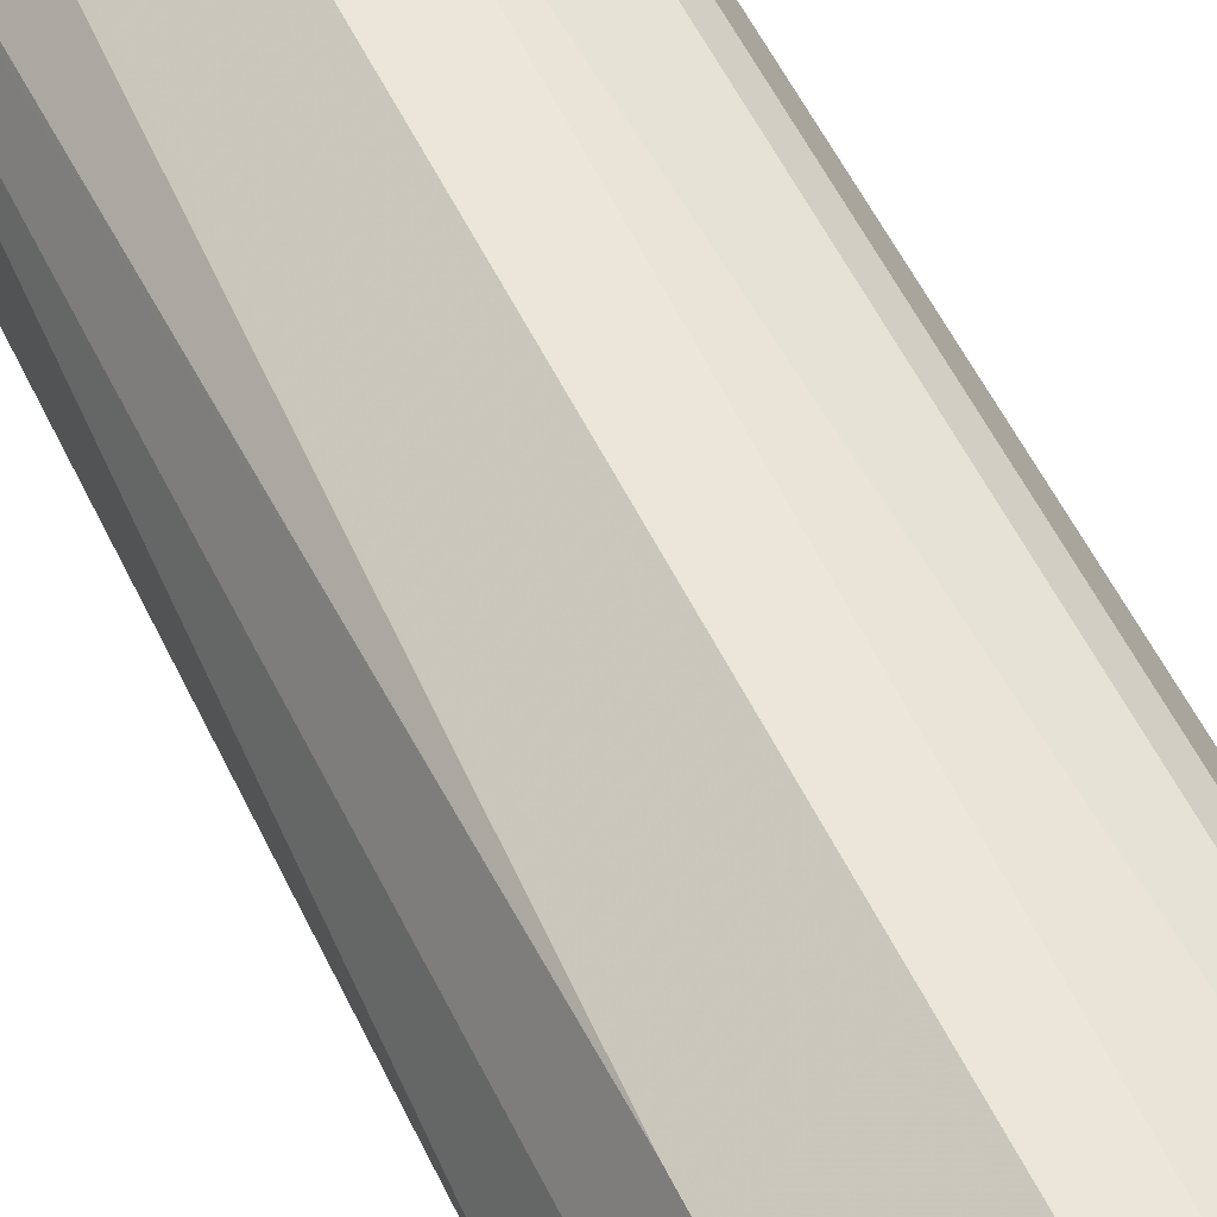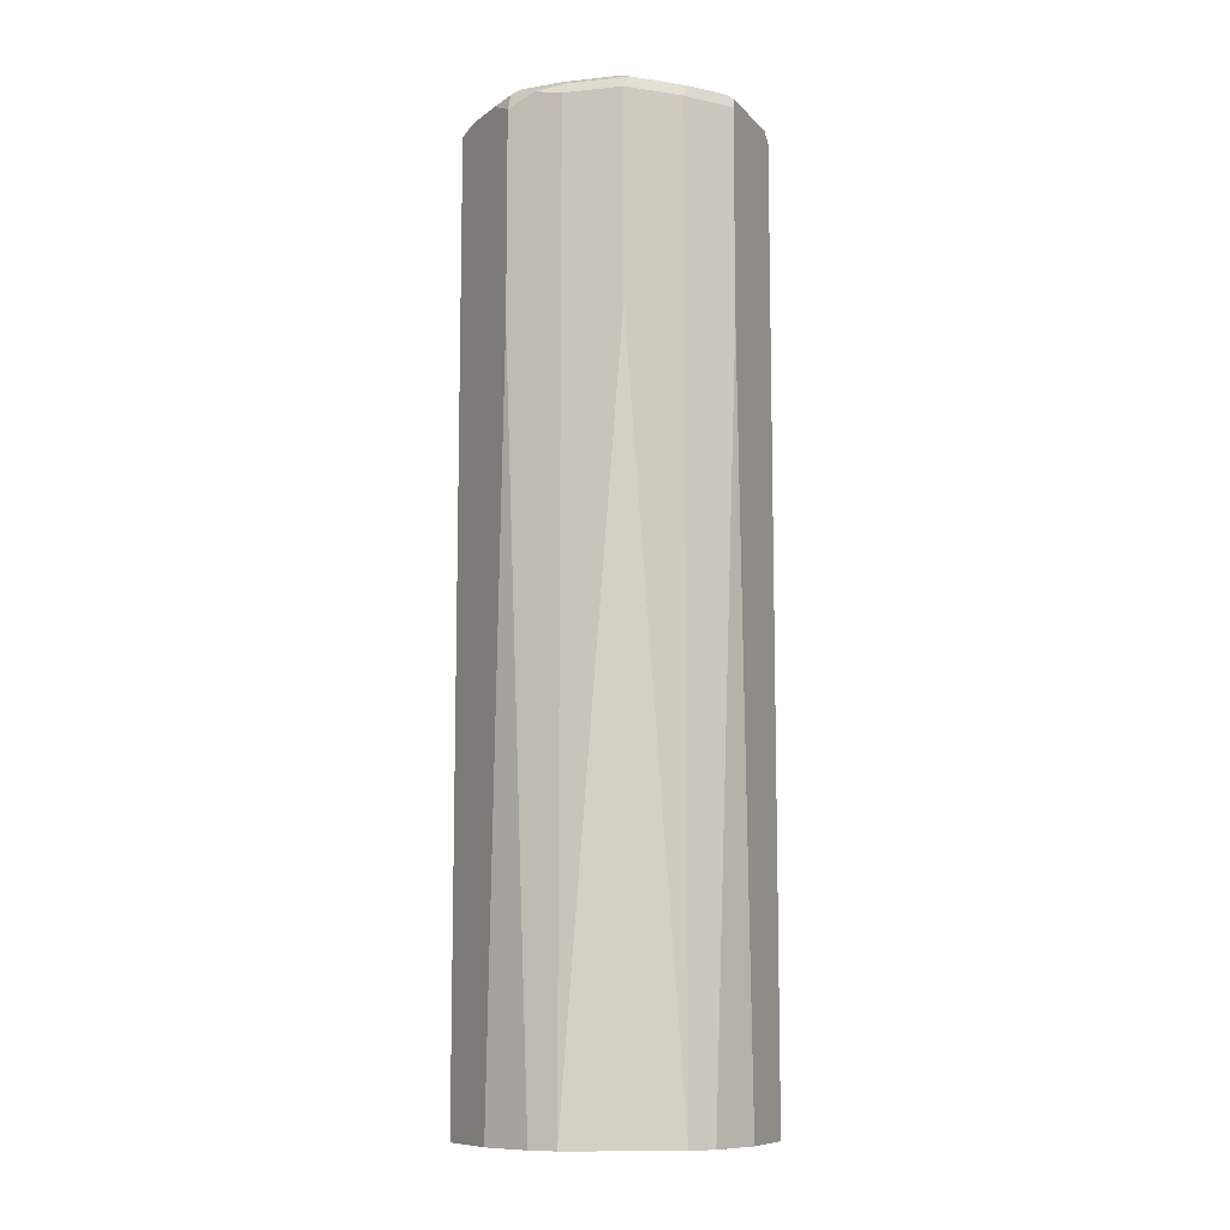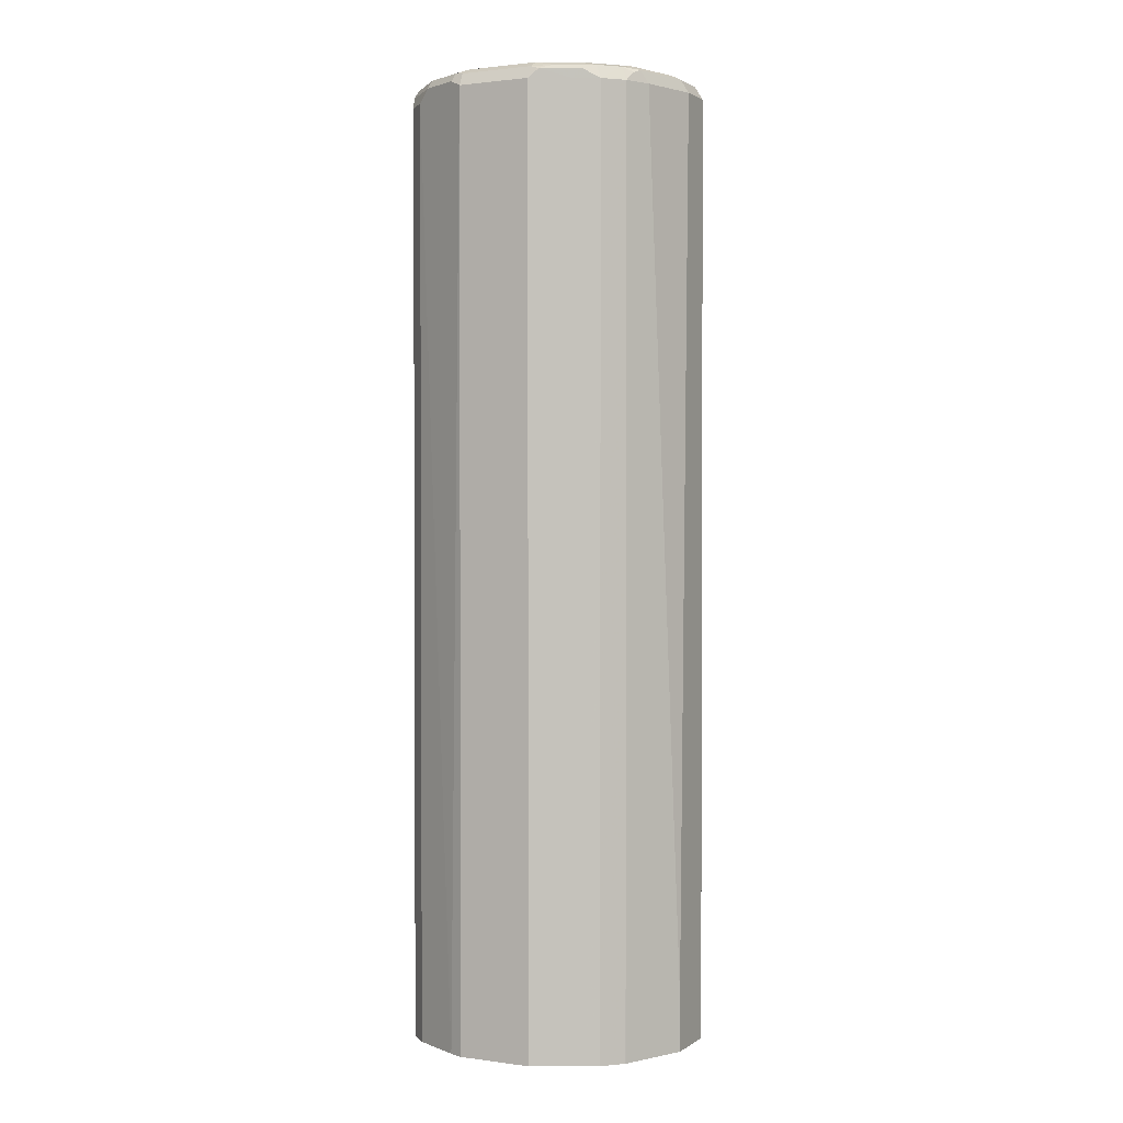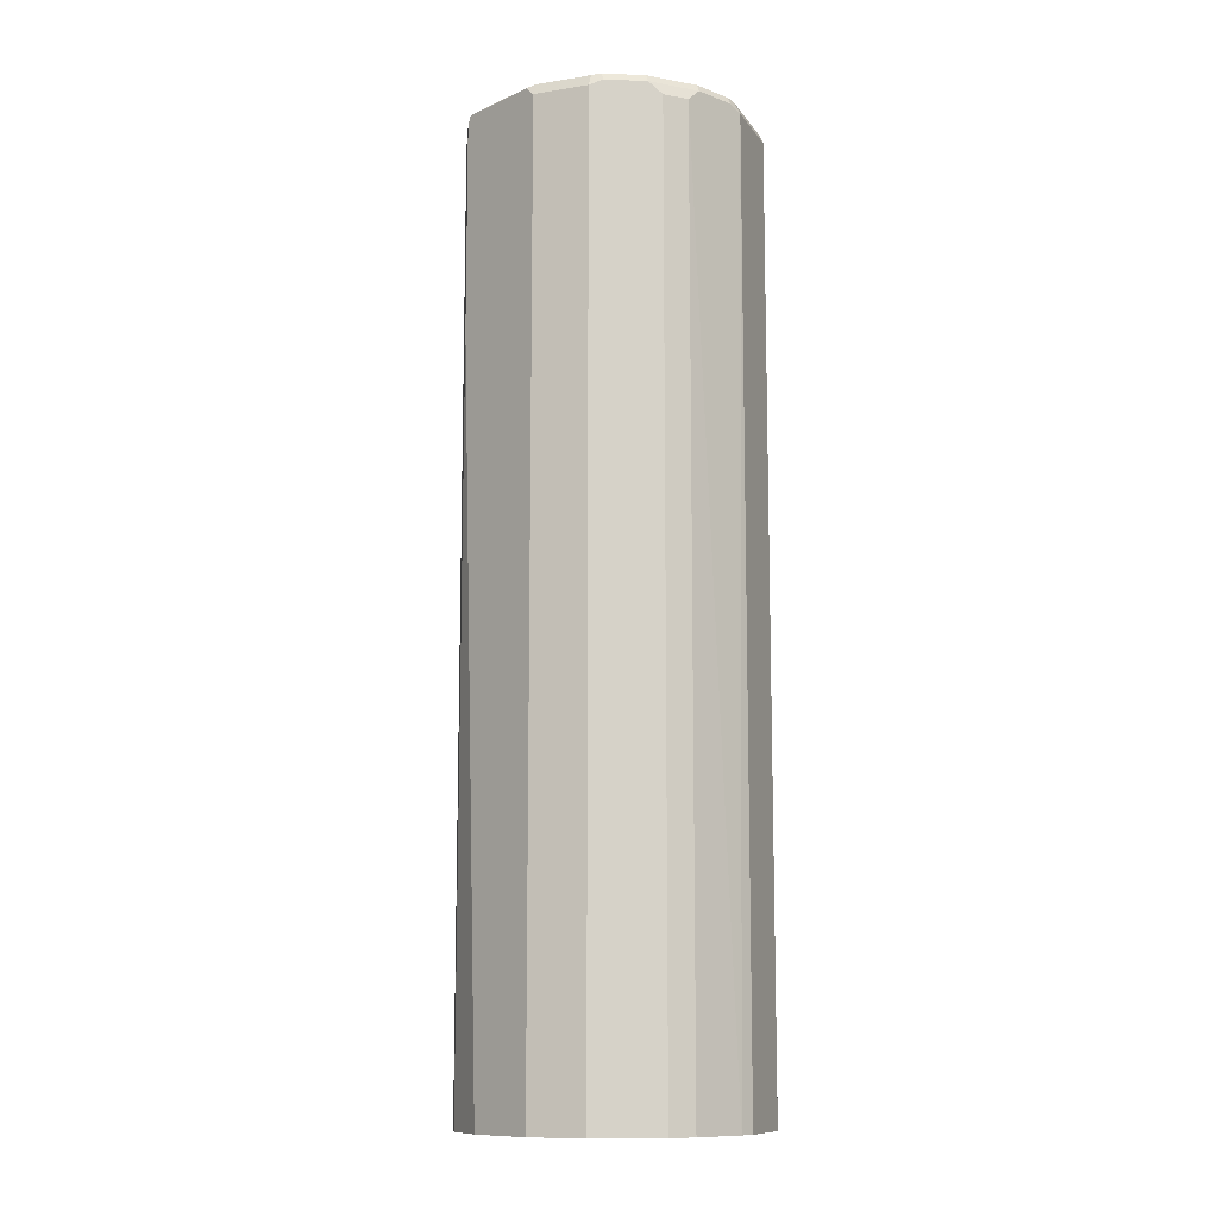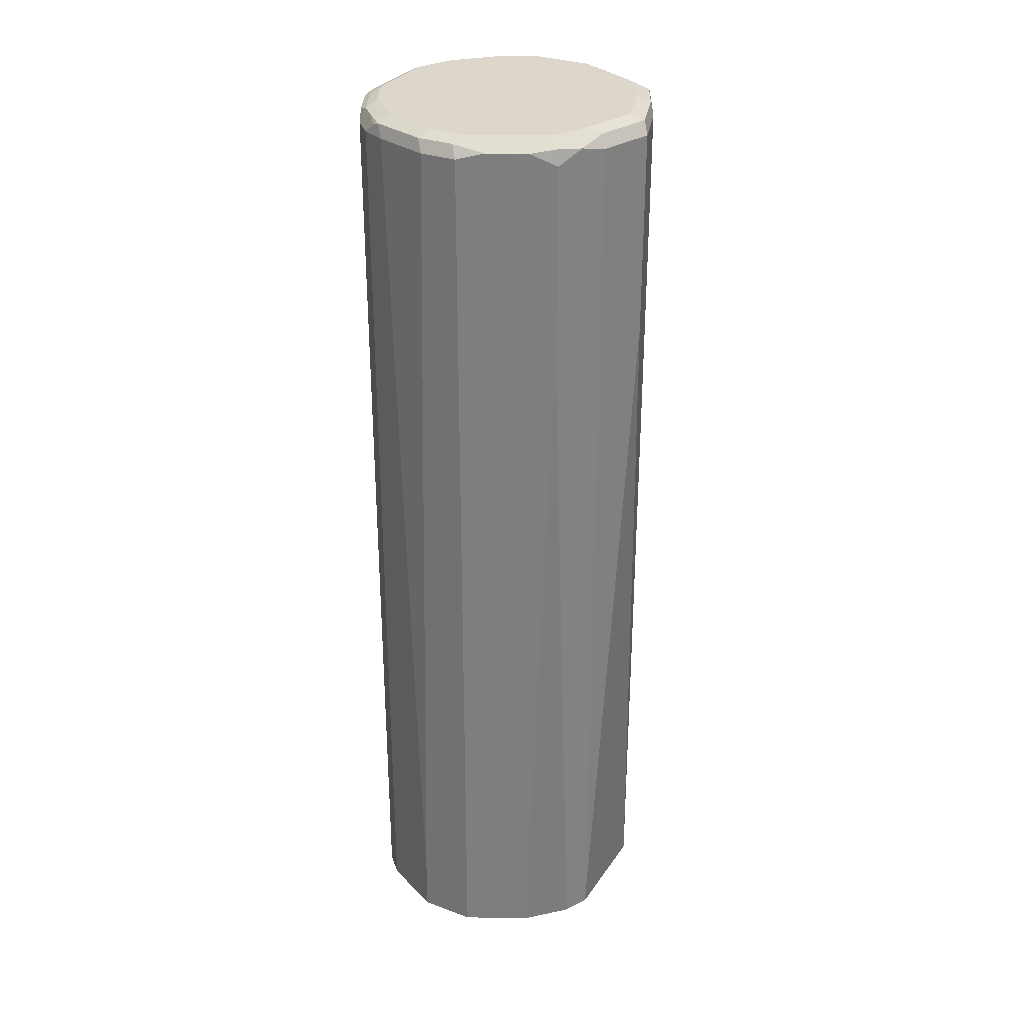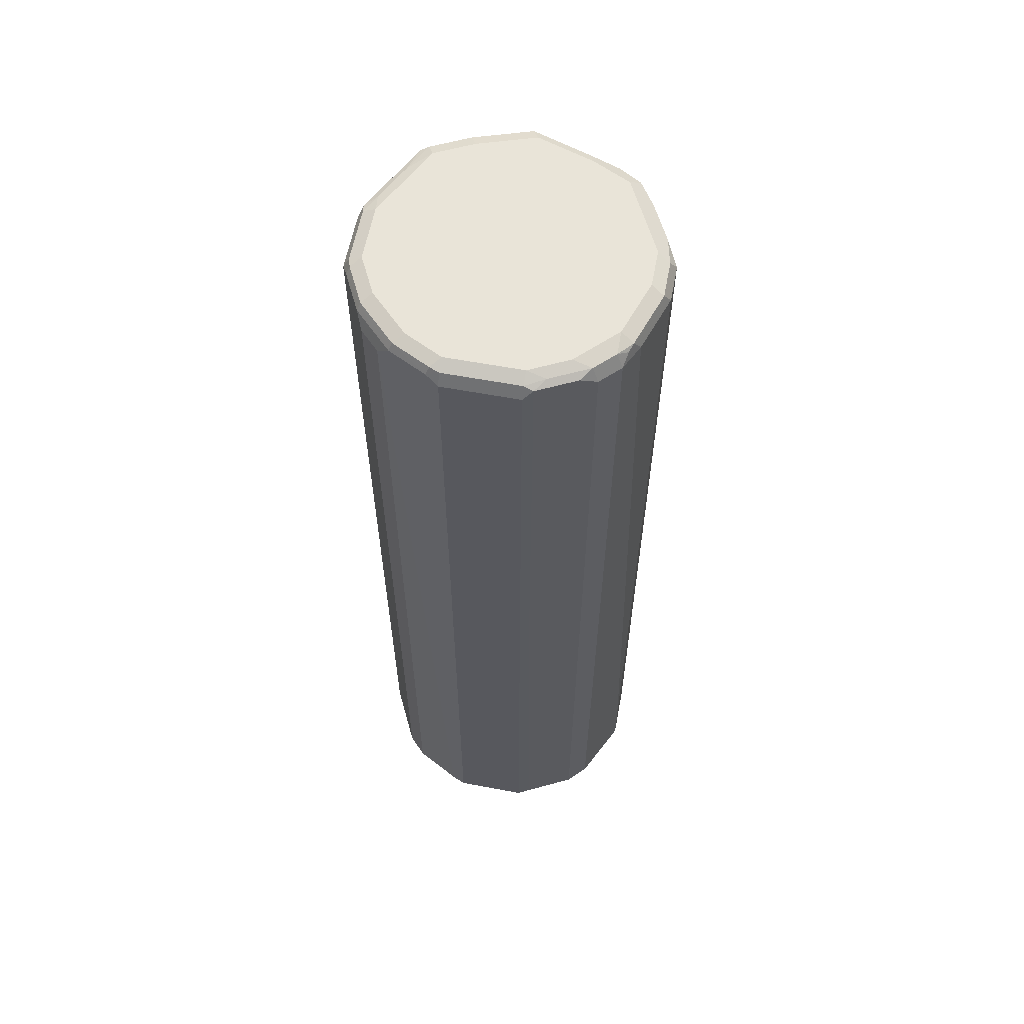
<metadata>
{"format":"obj","ext":"obj","renderer":"f3d","projection":"perspective","resolution":1024,"background":"white","views":[{"elev":56.4,"azim":154.1,"up":"+Z"},{"elev":-9.8,"azim":87.0,"up":"+Y"},{"elev":1.5,"azim":-63.9,"up":"+Y"},{"elev":-11.1,"azim":-158.9,"up":"+Y"},{"elev":30.4,"azim":28.0,"up":"+Y"},{"elev":60.3,"azim":-79.2,"up":"+Y"}]}
</metadata>
<code>
v 0.0209 0.9511 0.08362
v 0.0627 0.9511 0.06271
v 0.03483 0.9546 0.07664
v 0.01741 0.9581 0.08013
v 8.19e-06 0.9511 0.08362
v 0.0209 0.4184 0.08362
v 0.05573 0.9546 0.06618
v 0.06968 0.9476 0.05923
v 0.06793 0.9563 0.05747
v 0.05922 0.9581 0.05923
v 0.0418 0.9616 0.06271
v 0.0209 0.9616 0.07316
v -0.003479 0.9581 0.08013
v -0.03136 0.9511 0.07316
v -0.01045 0.4495 0.08362
v -0.01045 0.4184 0.08362
v 0.05252 0.4184 0.0678
v 0.07317 0.9511 0.05225
v 0.06968 0.8326 0.05923
v 0.06968 0.9581 0.04877
v 0.0627 0.9616 0.05225
v 0.07664 0.9546 0.04528
v 8.19e-06 0.9616 0.07316
v -0.03136 0.9616 0.06271
v -0.03483 0.9581 0.06967
v -0.03918 0.9563 0.06793
v -0.04529 0.9511 0.06618
v -0.04511 0.4184 0.06628
v 0.05573 0.4184 0.06618
v 0.08361 0.9511 0.03135
v 0.07826 0.4184 0.04207
v 0.06619 0.4184 0.05574
v 0.07664 0.4184 0.04528
v 0.07317 0.9616 0.03135
v 0.07839 0.9563 0.03657
v -0.05226 0.9616 0.04181
v -0.04311 0.9589 0.06271
v -0.05573 0.9511 0.05574
v -0.04529 0.4184 0.06618
v 0.09405 0.9511 0
v 0.09058 0.9581 -0.00347
v 0.08361 0.4184 0.03135
v 0.08012 0.9581 0.02786
v 0.08361 0.9616 0
v -0.0627 0.9616 0.0209
v -0.06401 0.9589 0.03135
v -0.05355 0.9589 0.05225
v -0.06009 0.9563 0.04703
v -0.0627 0.9511 0.04181
v -0.05914 0.4184 0.04895
v -0.05573 0.4184 0.05574
v 0.08361 0.9511 -0.03135
v 0.09405 0.8362 0
v 0.08012 0.9581 -0.03484
v 0.07317 0.9616 -0.03135
v 0.08361 0.4184 -0.03135
v -0.0627 0.9616 -0.0209
v -0.06968 0.9581 0.0209
v -0.07055 0.9563 0.02613
v -0.06968 0.4184 0.02786
v 0.07317 0.9511 -0.05225
v 0.07839 0.9563 -0.03919
v 0.08022 0.4184 -0.03814
v 0.06968 0.9581 -0.05574
v 0.0627 0.9616 -0.05225
v -0.05226 0.9616 -0.04181
v -0.06793 0.9589 -0.02613
v -0.06968 0.9581 -0.0209
v -0.07315 0.9511 0.0209
v -0.07055 0.6742 0.02613
v -0.07315 0.4184 0.0209
v 0.06968 0.9511 -0.05923
v 0.07673 0.4184 -0.04512
v 0.05224 0.9589 -0.06401
v 0.06793 0.9563 -0.06009
v 0.0418 0.9616 -0.06271
v -0.03136 0.9616 -0.06271
v -0.05748 0.9589 -0.04703
v -0.06968 0.9546 -0.02786
v -0.07315 0.9511 -0.0209
v -0.07315 0.4184 -0.0209
v 0.0209 0.9511 -0.08362
v 0.06968 0.8362 -0.05923
v 0.07664 0.4184 -0.04528
v 0.03134 0.9589 -0.07447
v 0.02612 0.9563 -0.081
v 0.0209 0.9616 -0.07316
v -0.01045 0.9616 -0.07316
v -0.03658 0.9589 -0.06793
v -0.04877 0.9546 -0.05923
v -0.05922 0.9546 -0.04877
v -0.0627 0.9511 -0.04181
v -0.06989 0.4184 -0.02875
v -0.01045 0.9511 -0.08362
v 0.0209 0.9581 -0.08013
v 0.0209 0.4184 -0.08362
v 0.06619 0.4184 -0.05574
v 0.05573 0.4184 -0.06618
v 0.04894 0.4184 -0.06959
v 0.04198 0.4184 -0.07308
v -0.01045 0.9581 -0.08013
v -0.01567 0.9589 -0.07838
v -0.01741 0.9546 -0.08013
v -0.03831 0.9546 -0.06967
v -0.04529 0.9476 -0.06618
v -0.05573 0.9476 -0.05574
v -0.05573 0.4184 -0.05574
v -0.03136 0.9511 -0.07316
v -0.01045 0.4184 -0.08362
v -0.04154 0.4184 -0.06807
v -0.04529 0.4184 -0.06618
f 1 2 3
f 55 64 65
f 57 66 78
f 57 78 67
f 57 67 68
f 58 68 80
f 58 80 69
f 58 69 59
f 59 69 71
f 59 71 70
f 60 70 71
f 61 72 64
f 61 64 62
f 61 63 73
f 61 73 83
f 61 83 72
f 64 74 65
f 64 72 75
f 64 75 74
f 65 74 85
f 65 85 76
f 66 77 89
f 66 89 78
f 67 78 79
f 54 62 64
f 54 64 55
f 52 63 61
f 52 56 63
f 37 47 38
f 38 47 48
f 38 48 49
f 38 49 50
f 38 50 51
f 40 52 41
f 40 53 56
f 40 56 52
f 41 54 55
f 41 55 44
f 41 52 54
f 67 79 68
f 42 56 53
f 45 68 58
f 45 58 46
f 46 58 59
f 46 59 48
f 46 48 47
f 48 59 49
f 49 59 70
f 49 70 60
f 49 60 50
f 52 61 62
f 52 62 54
f 45 57 68
f 36 47 37
f 68 79 80
f 69 81 71
f 85 86 95
f 87 95 101
f 87 101 88
f 88 101 102
f 89 103 104
f 89 104 90
f 90 104 105
f 90 105 106
f 90 106 91
f 91 106 93
f 91 93 92
f 93 106 107
f 94 108 104
f 94 104 103
f 94 103 101
f 94 109 110
f 94 110 108
f 101 103 102
f 104 108 105
f 105 108 110
f 105 110 111
f 105 111 107
f 105 107 106
f 85 95 87
f 83 99 100
f 83 98 99
f 83 97 98
f 72 82 86
f 72 86 75
f 72 83 100
f 72 100 96
f 72 96 82
f 73 84 83
f 74 75 85
f 75 86 85
f 76 85 87
f 77 88 102
f 77 102 89
f 69 80 81
f 78 89 90
f 78 91 79
f 79 91 92
f 79 92 93
f 79 93 80
f 80 93 81
f 82 94 101
f 82 101 95
f 82 95 86
f 82 96 109
f 82 109 94
f 83 84 97
f 78 90 91
f 36 46 47
f 89 102 103
f 35 41 43
f 6 71 81
f 6 81 93
f 6 93 107
f 6 107 111
f 6 111 110
f 6 110 109
f 6 109 96
f 6 96 100
f 6 100 99
f 6 99 98
f 6 98 97
f 6 97 84
f 6 84 73
f 6 73 63
f 6 63 56
f 6 56 42
f 6 42 31
f 6 31 33
f 6 33 32
f 6 32 29
f 6 29 17
f 8 18 9
f 8 19 31
f 6 60 71
f 6 50 60
f 6 51 50
f 6 39 51
f 36 45 46
f 1 3 4
f 1 4 13
f 1 13 5
f 1 5 15
f 1 15 16
f 1 16 6
f 1 6 17
f 1 17 19
f 1 19 8
f 2 7 3
f 8 31 18
f 2 8 9
f 3 7 9
f 3 9 10
f 3 10 11
f 3 11 4
f 4 11 12
f 4 12 23
f 4 23 13
f 5 13 14
f 5 14 15
f 6 16 28
f 6 28 39
f 2 9 7
f 9 20 21
f 1 8 2
f 9 18 22
f 18 31 30
f 19 29 32
f 19 32 33
f 19 33 31
f 20 34 21
f 20 35 34
f 22 30 35
f 24 36 37
f 24 37 25
f 25 37 26
f 26 37 27
f 27 37 38
f 27 38 51
f 27 51 39
f 27 39 28
f 30 40 41
f 30 31 42
f 30 42 53
f 30 53 40
f 34 35 43
f 34 43 41
f 9 21 10
f 34 41 44
f 18 30 22
f 17 29 19
f 30 41 35
f 14 28 15
f 9 35 20
f 15 28 16
f 9 22 35
f 10 21 11
f 11 21 34
f 11 34 44
f 11 55 65
f 11 65 76
f 11 76 87
f 11 87 88
f 11 88 77
f 11 77 66
f 11 44 55
f 11 57 45
f 11 66 57
f 14 25 26
f 13 25 14
f 13 24 25
f 13 23 24
f 14 26 27
f 11 23 12
f 11 24 23
f 11 36 24
f 14 27 28
f 11 45 36

</code>
